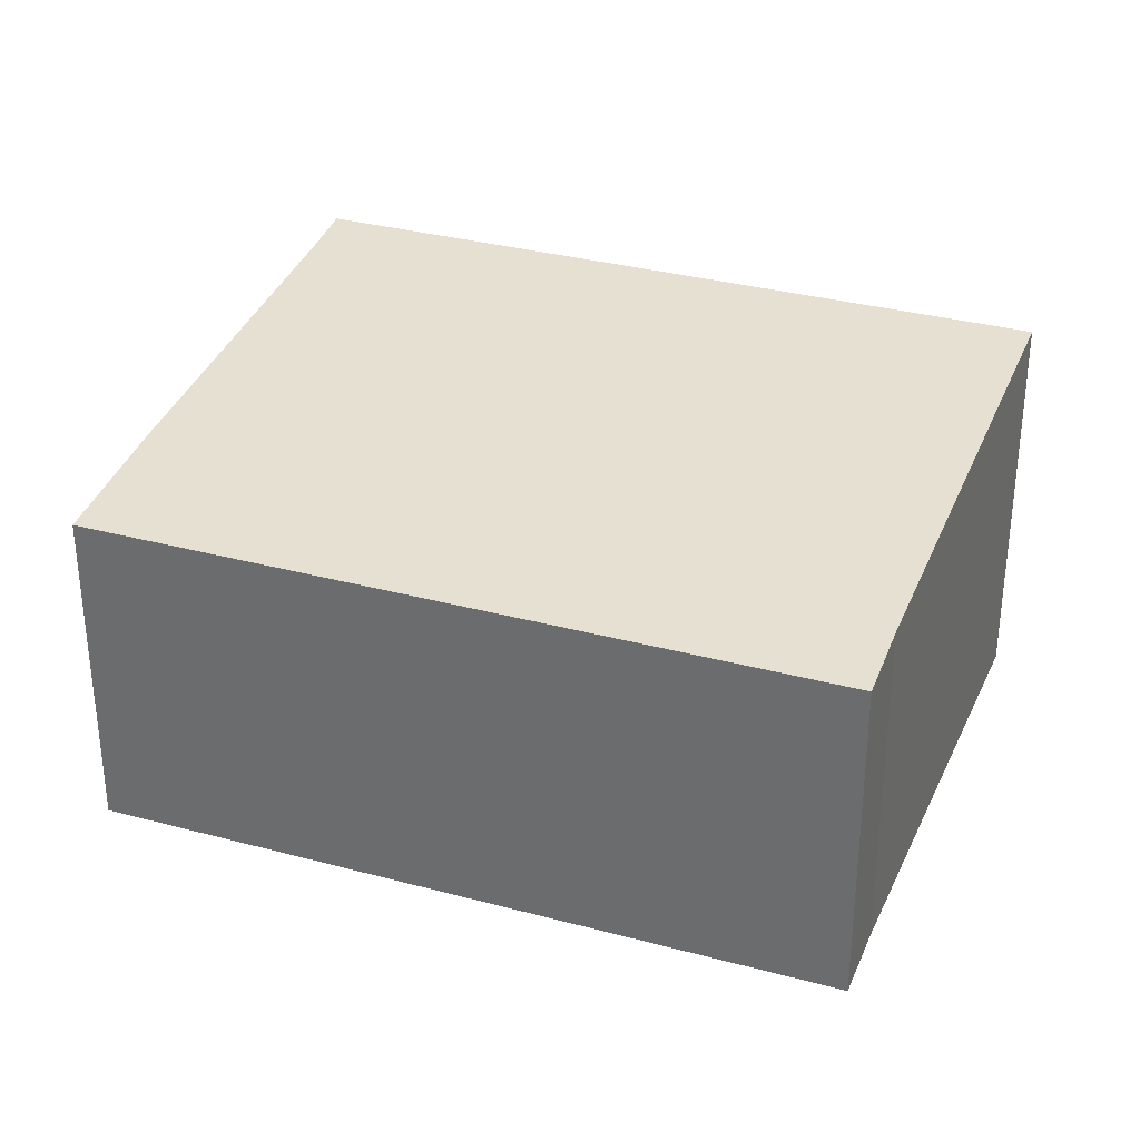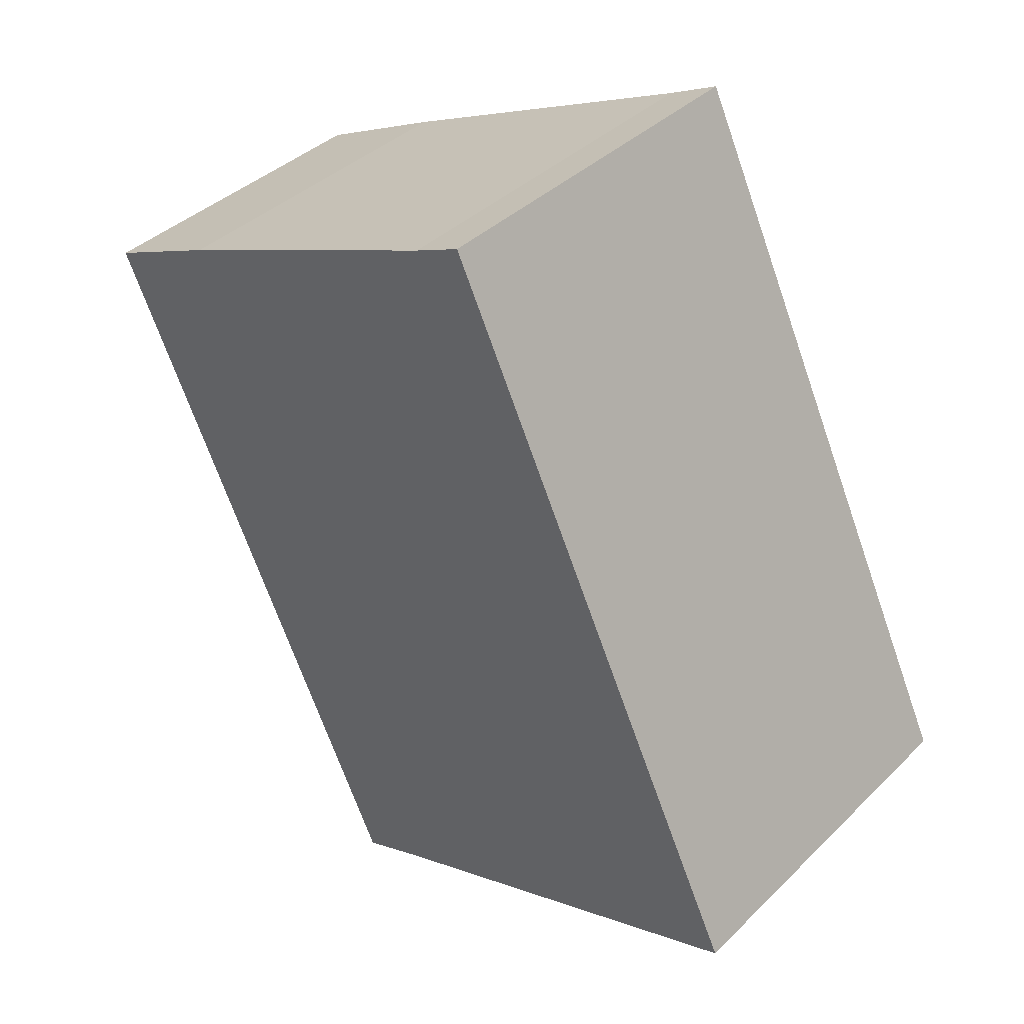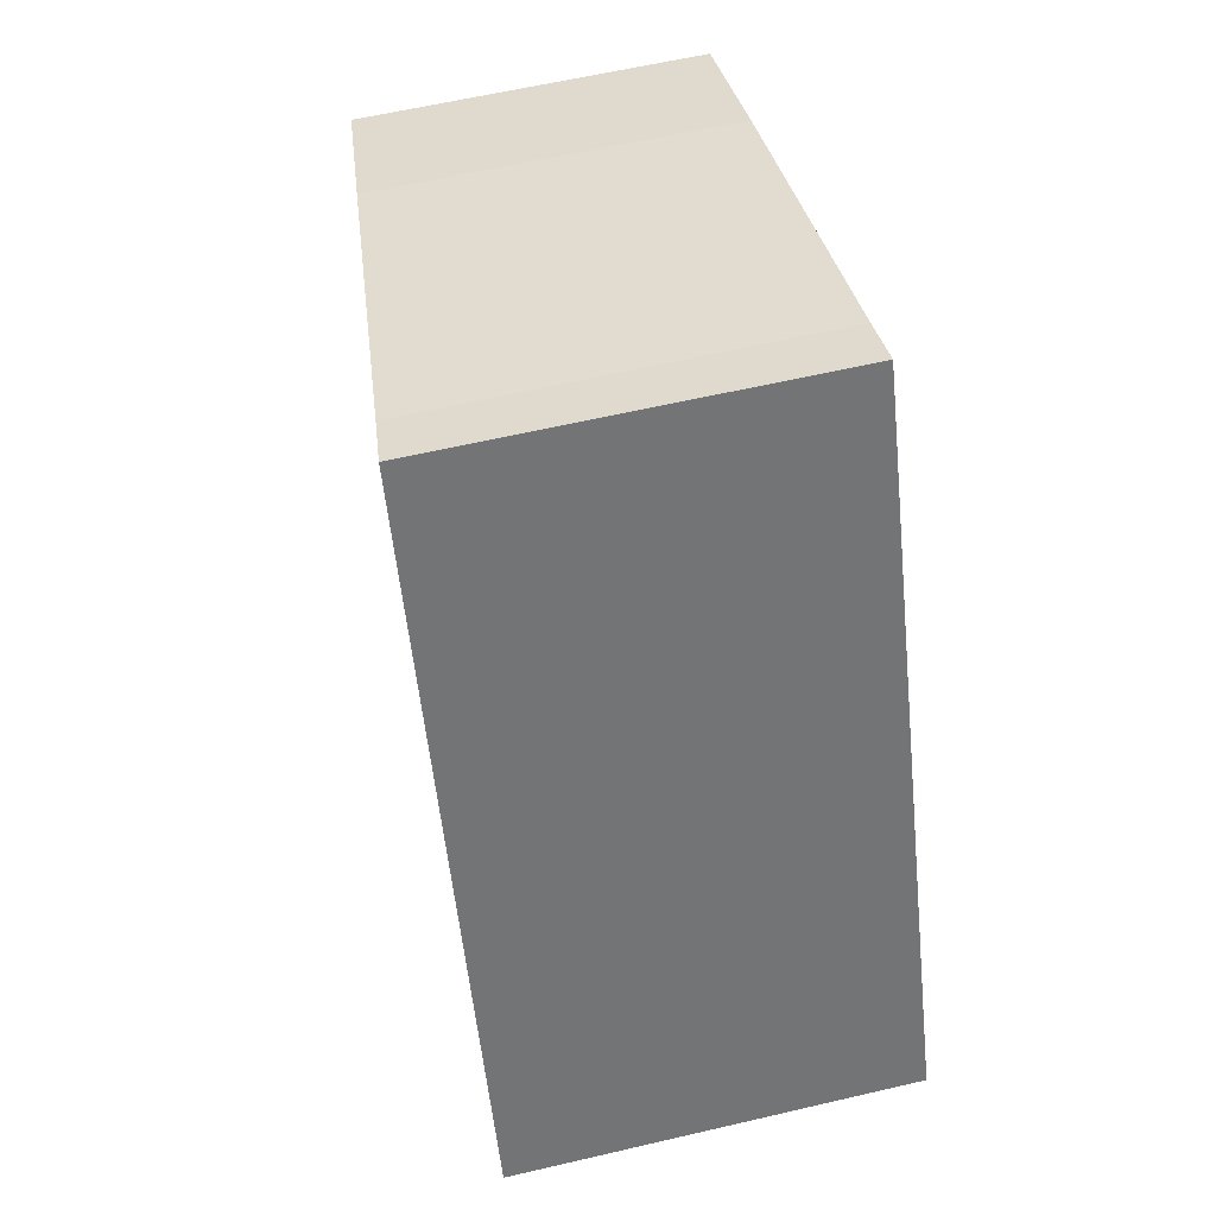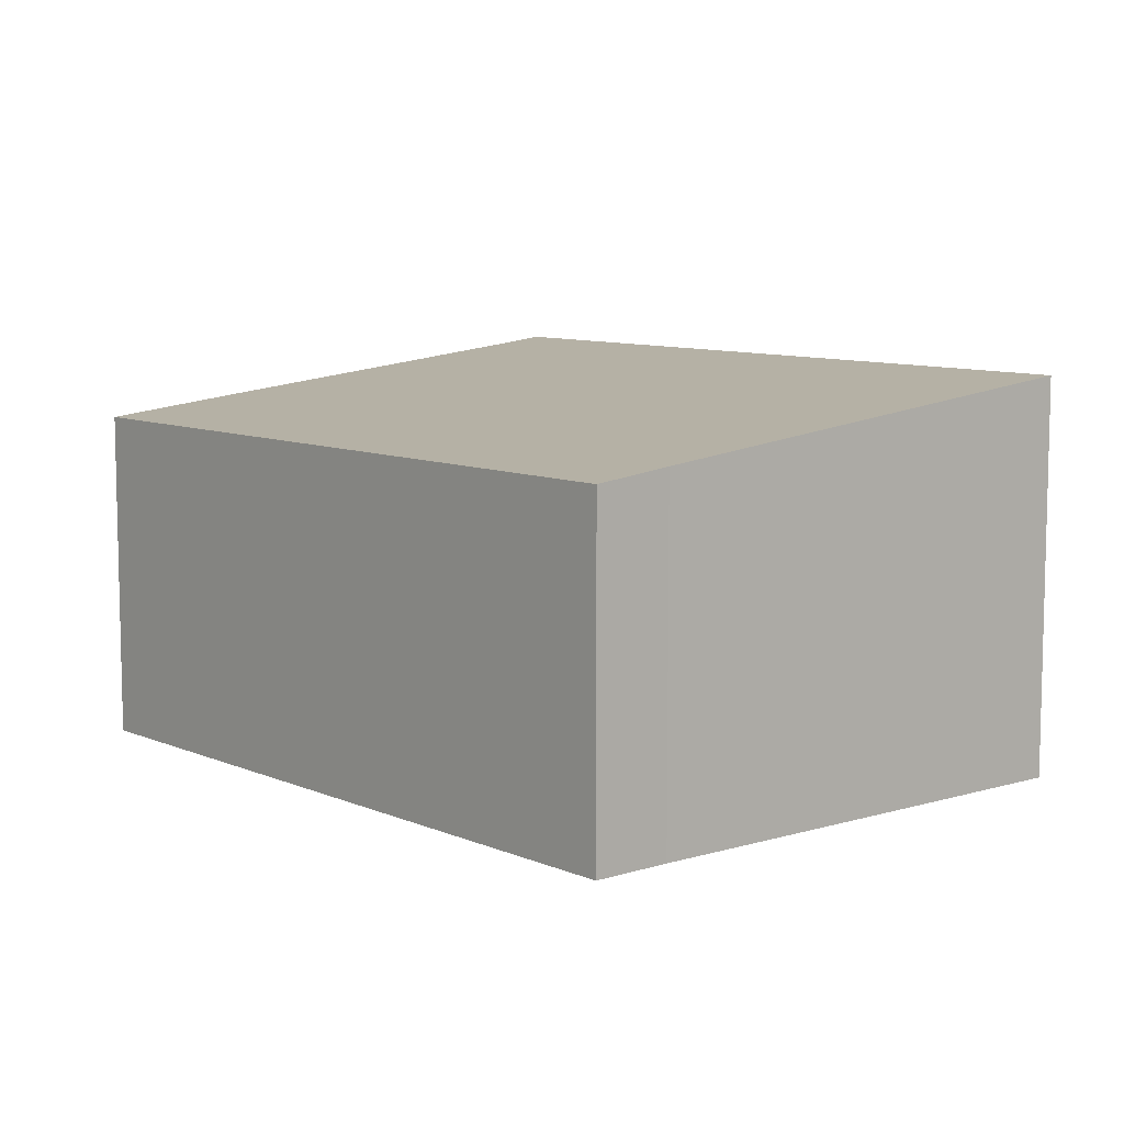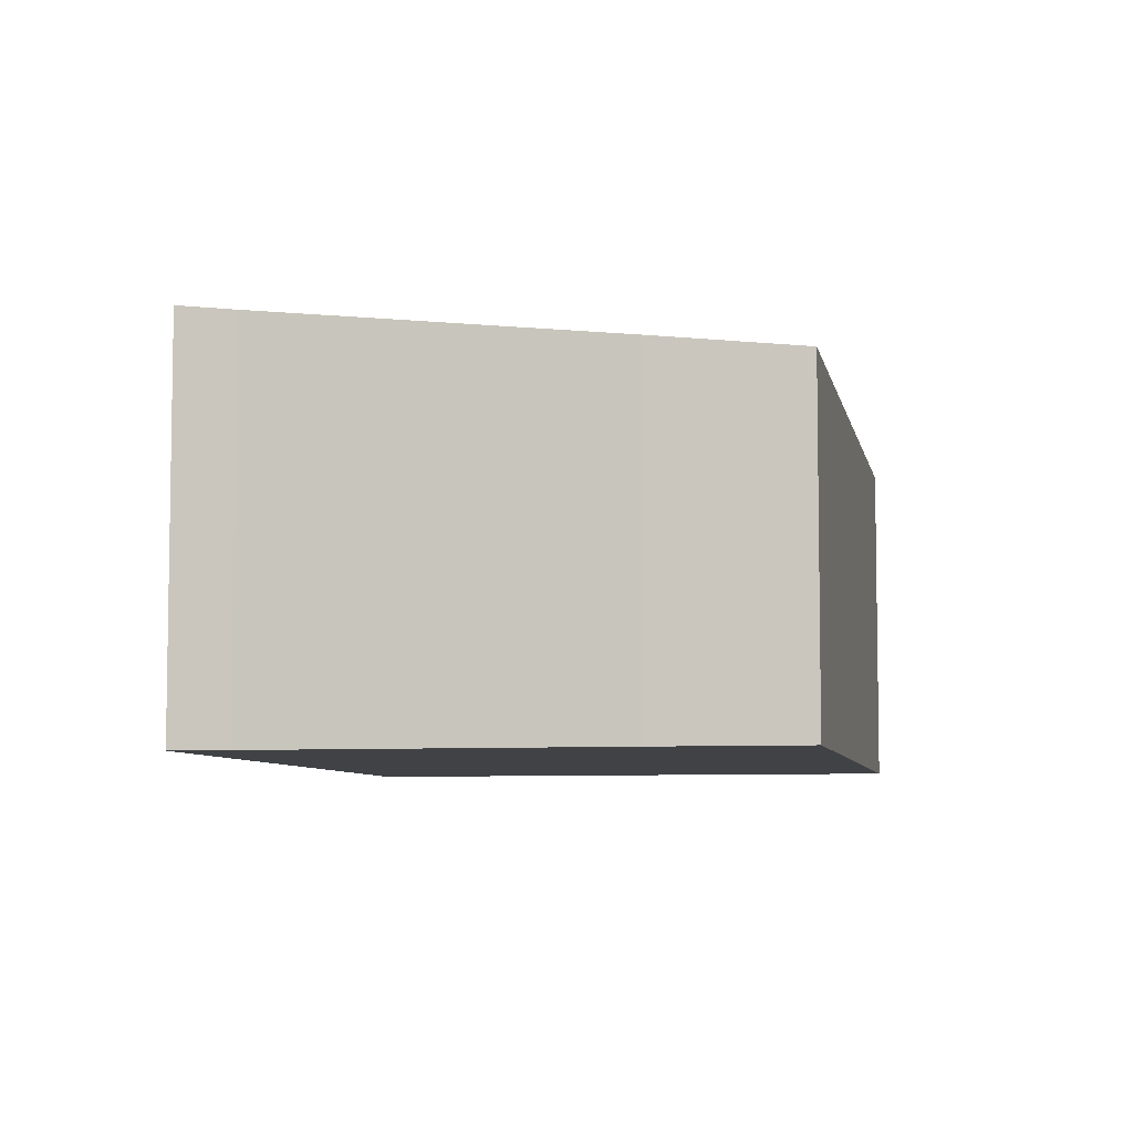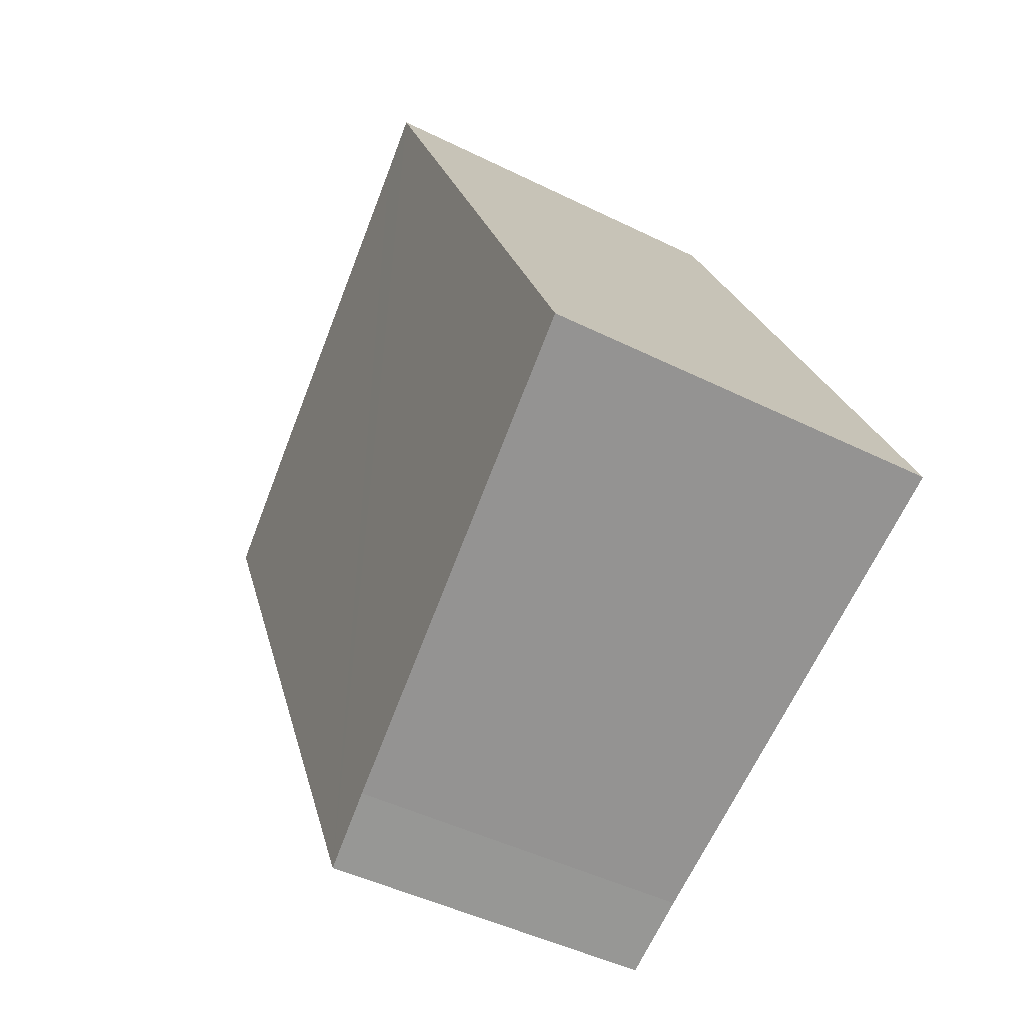
<metadata>
{"format":"obj","ext":"obj","renderer":"f3d","projection":"perspective","resolution":1024,"background":"white","views":[{"elev":33.0,"azim":135.4,"up":"+Y"},{"elev":37.8,"azim":-140.8,"up":"+Z"},{"elev":60.0,"azim":-103.5,"up":"+Z"},{"elev":8.8,"azim":164.3,"up":"+Y"},{"elev":-6.5,"azim":35.7,"up":"+Y"},{"elev":-45.8,"azim":-119.7,"up":"+Z"}]}
</metadata>
<code>
v  2.667 3.256 5.695
v  3.696 2.83 -1.619
v  0 3.256 1.994e-16
v  4.303 2.759 -1.903
v  3.107 3.204 5.488
v  6.956 2.759 3.764
v  5.843 2.889 4.285
v  3.696 9.914e-17 -1.619
v  4.303 1.165e-16 -1.903
v  0 0 0
v  2.667 -3.487e-16 5.695
v  3.107 -3.36e-16 5.488
v  5.843 -2.624e-16 4.285
v  6.956 -2.305e-16 3.764
g defaultobject
f 1 2 3
f 2 1 4
f 4 1 5
f 4 5 6
f 6 5 7
f 4 8 2
f 8 4 9
f 2 10 3
f 10 2 8
f 10 1 3
f 1 10 11
f 11 5 1
f 5 11 12
f 12 7 5
f 7 12 13
f 13 6 7
f 6 13 14
f 14 4 6
f 4 14 9
f 8 11 10
f 11 8 9
f 11 9 12
f 12 9 14
f 12 14 13

</code>
